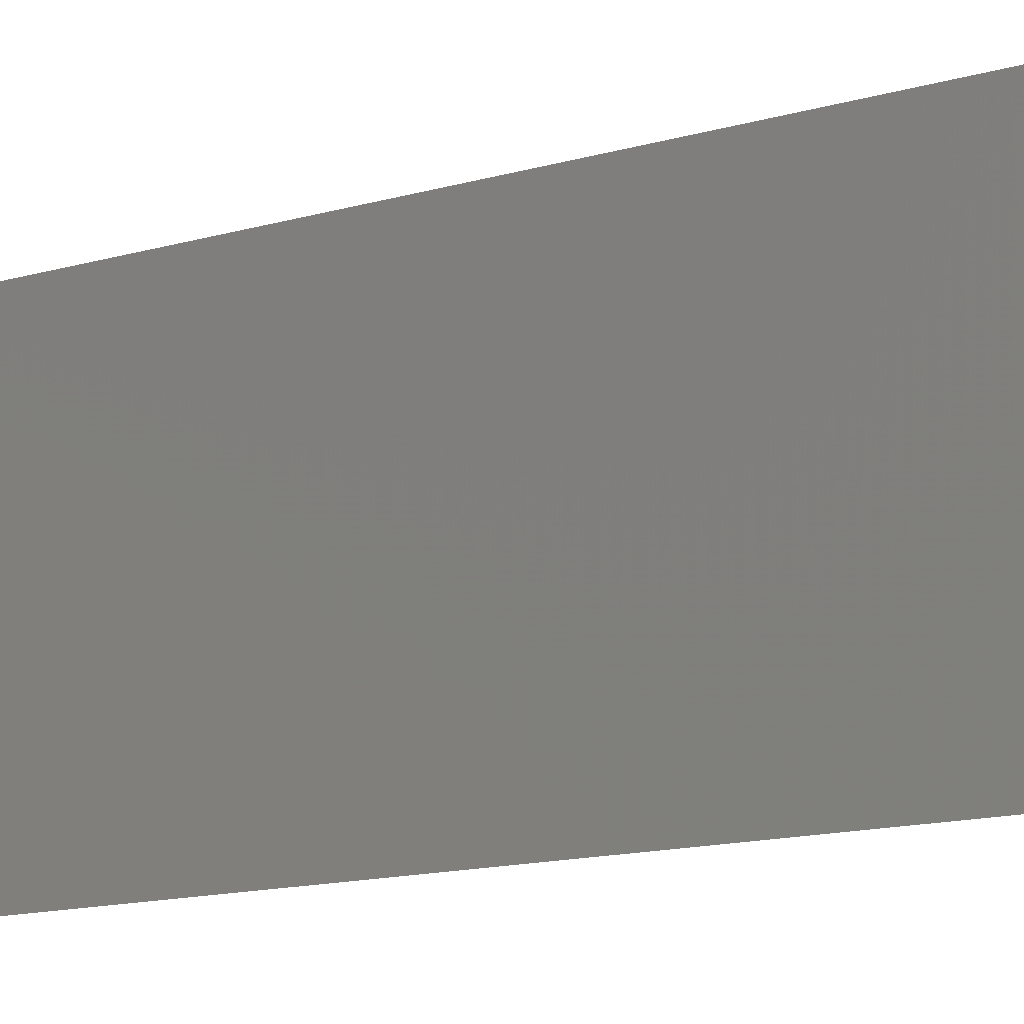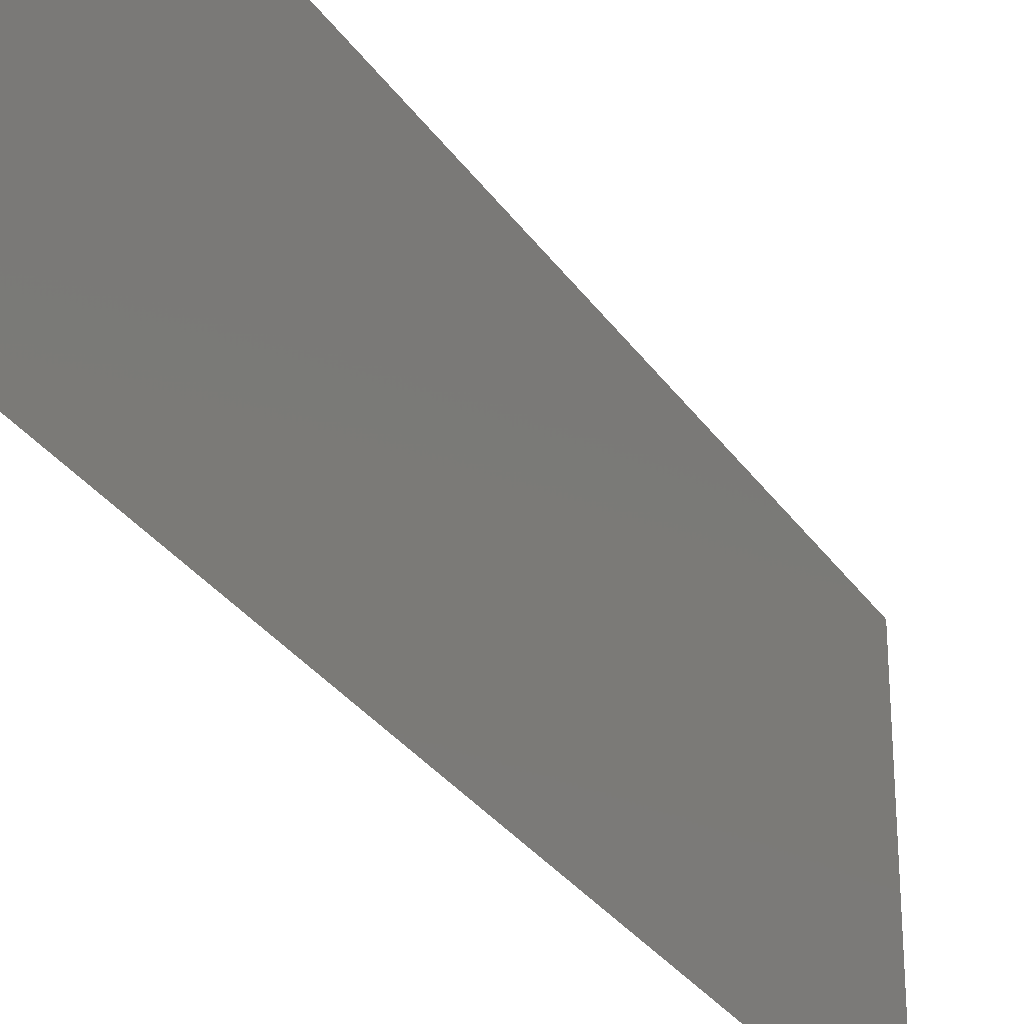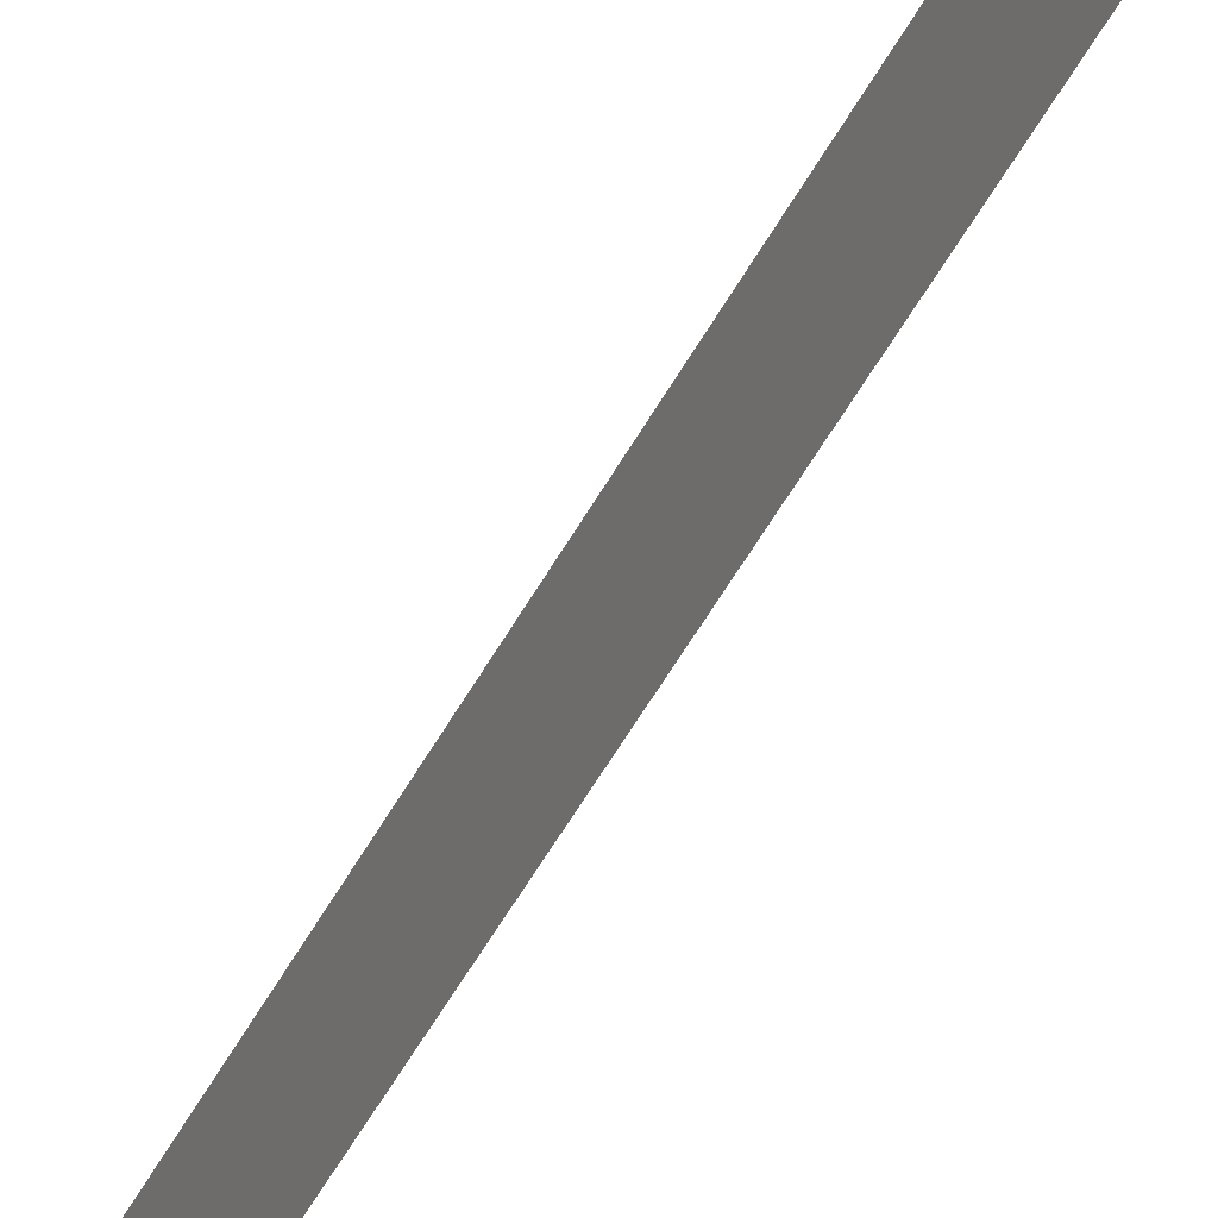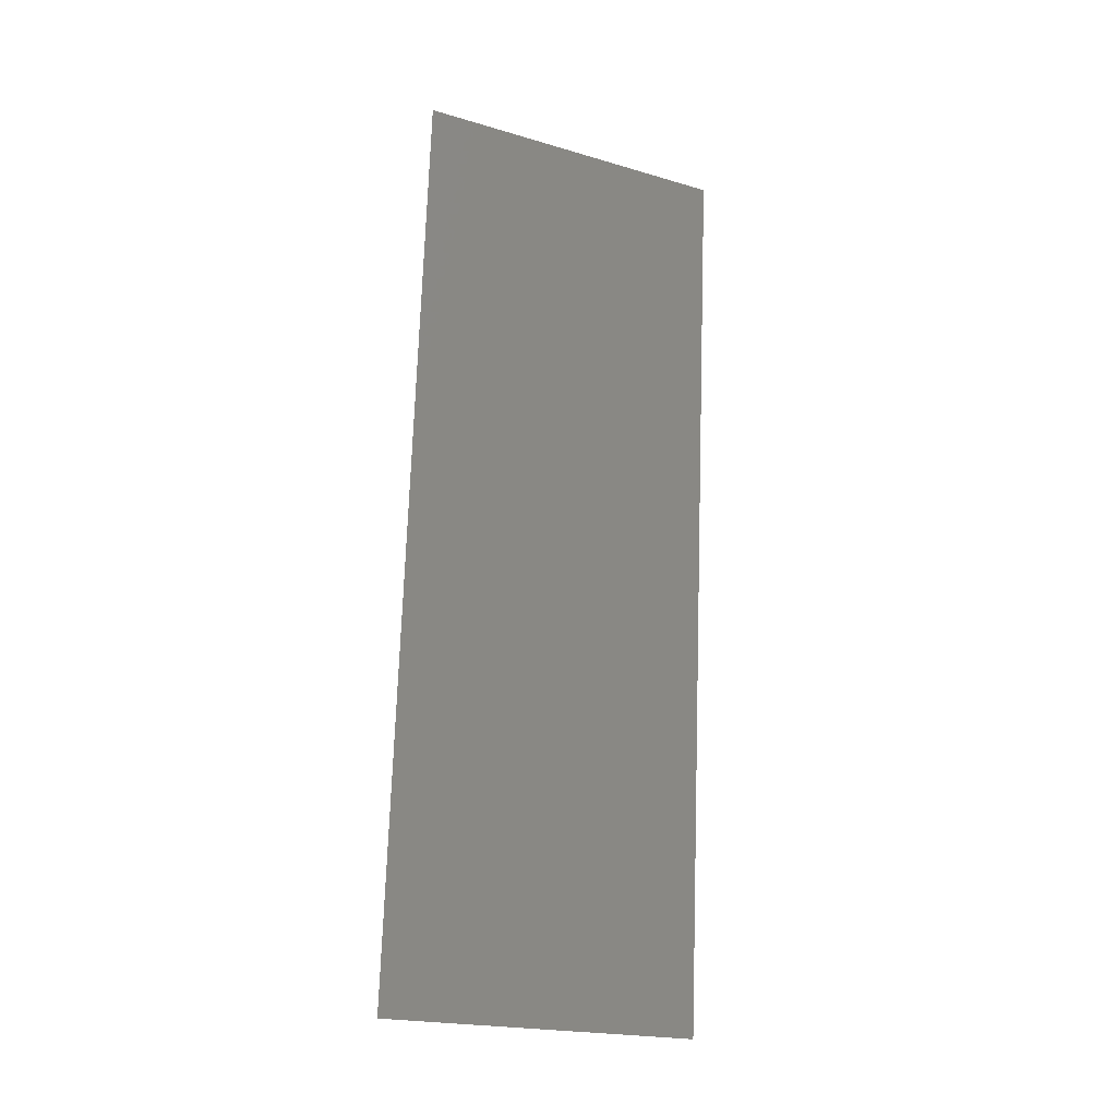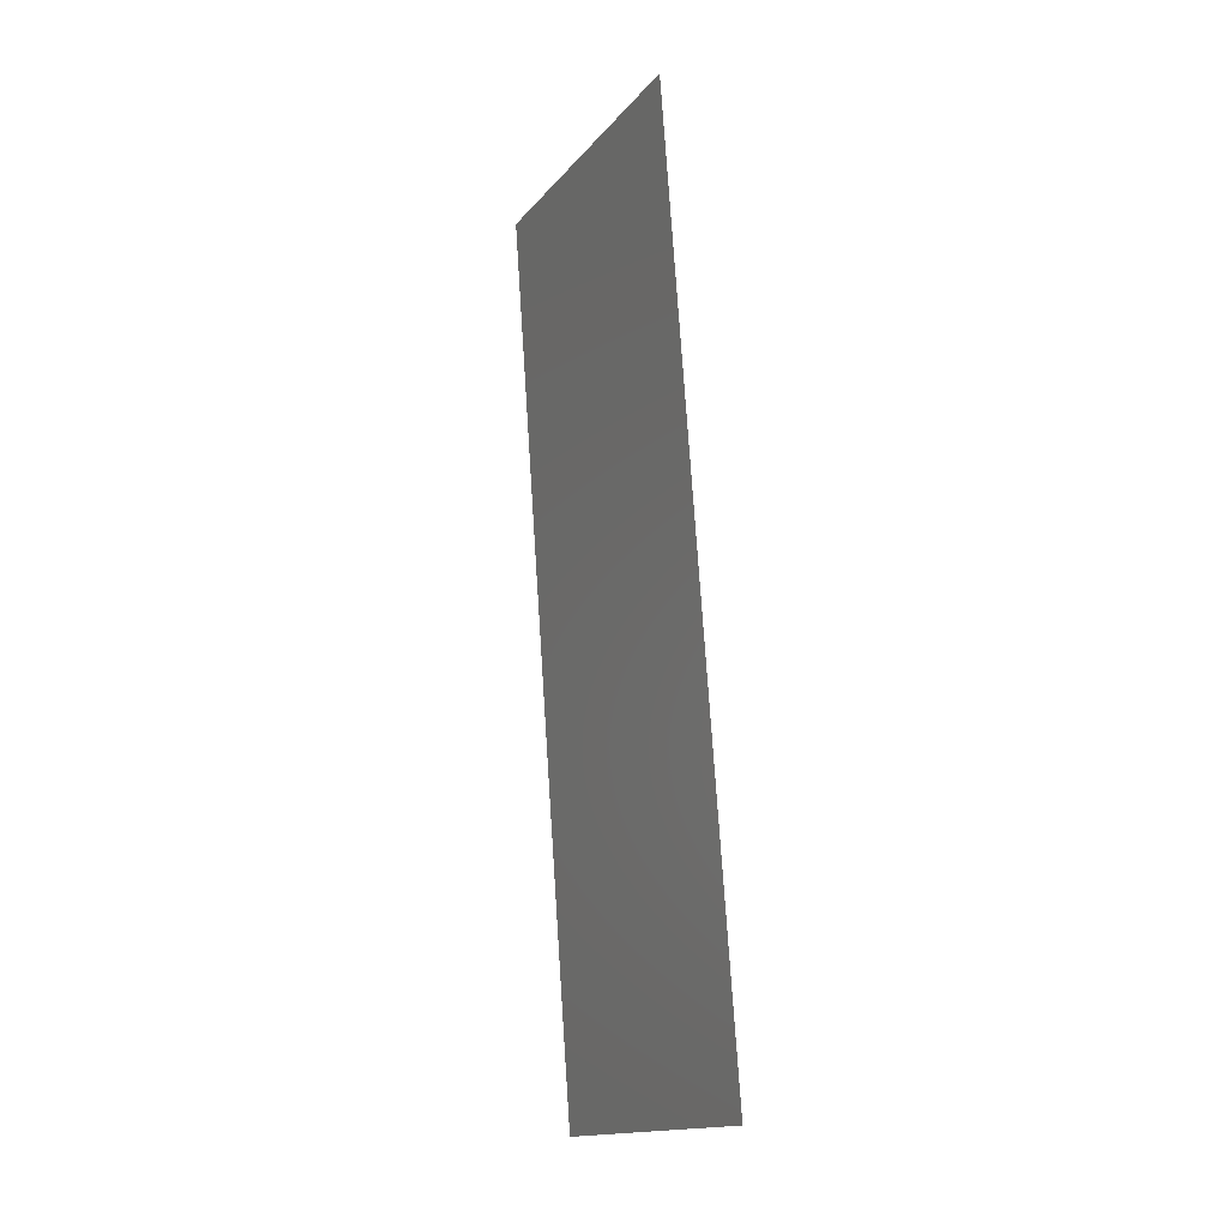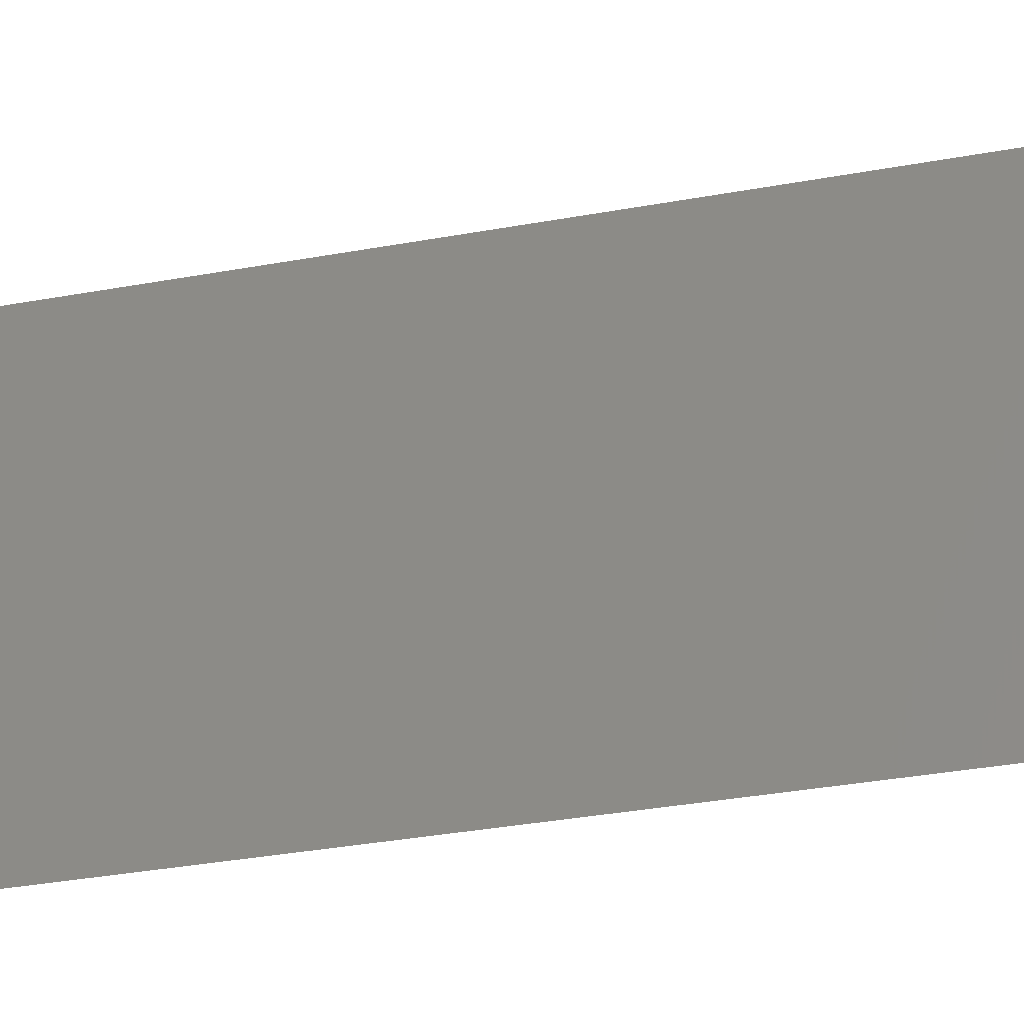
<metadata>
{"format":"stl","ext":"stl","renderer":"f3d","projection":"perspective","resolution":1024,"background":"white","views":[{"elev":-13.4,"azim":128.3,"up":"+Z"},{"elev":-30.1,"azim":-148.1,"up":"+Z"},{"elev":-70.6,"azim":-27.9,"up":"+Z"},{"elev":-21.1,"azim":-117.7,"up":"+Y"},{"elev":-15.9,"azim":-25.6,"up":"+Y"},{"elev":-32.8,"azim":-71.3,"up":"+Z"}]}
</metadata>
<code>
# stl→obj: 19 verts, 22 faces
v 0.004738 0.04442 0.02
v 0.004538 0.04715 0.008148
v 0.003923 0.05553 0.02
v 0.007185 0.01111 0
v 0.007385 0.008372 0.01185
v 0.008 0 0
v 0.004738 0.04442 0
v 0.005181 0.0384 0.009748
v 0.005554 0.03332 0
v 0.007185 0.01111 0.02
v 0.006743 0.01713 0.01036
v 0.006369 0.02221 0.02
v 0.005962 0.02776 0.01002
v 0.006369 0.02221 0
v 0.008 0 0.01
v 0.008 0 0.02
v 0.003923 0.05553 0.01
v 0.003923 0.05553 0
v 0.005554 0.03332 0.02
f 1 2 3
f 4 5 6
f 7 8 9
f 10 11 12
f 8 13 9
f 9 13 14
f 11 13 12
f 14 13 11
f 15 5 16
f 17 2 18
f 16 5 10
f 18 2 7
f 12 13 19
f 19 13 8
f 14 11 4
f 19 8 1
f 8 2 1
f 11 5 4
f 7 2 8
f 10 5 11
f 6 5 15
f 3 2 17

</code>
